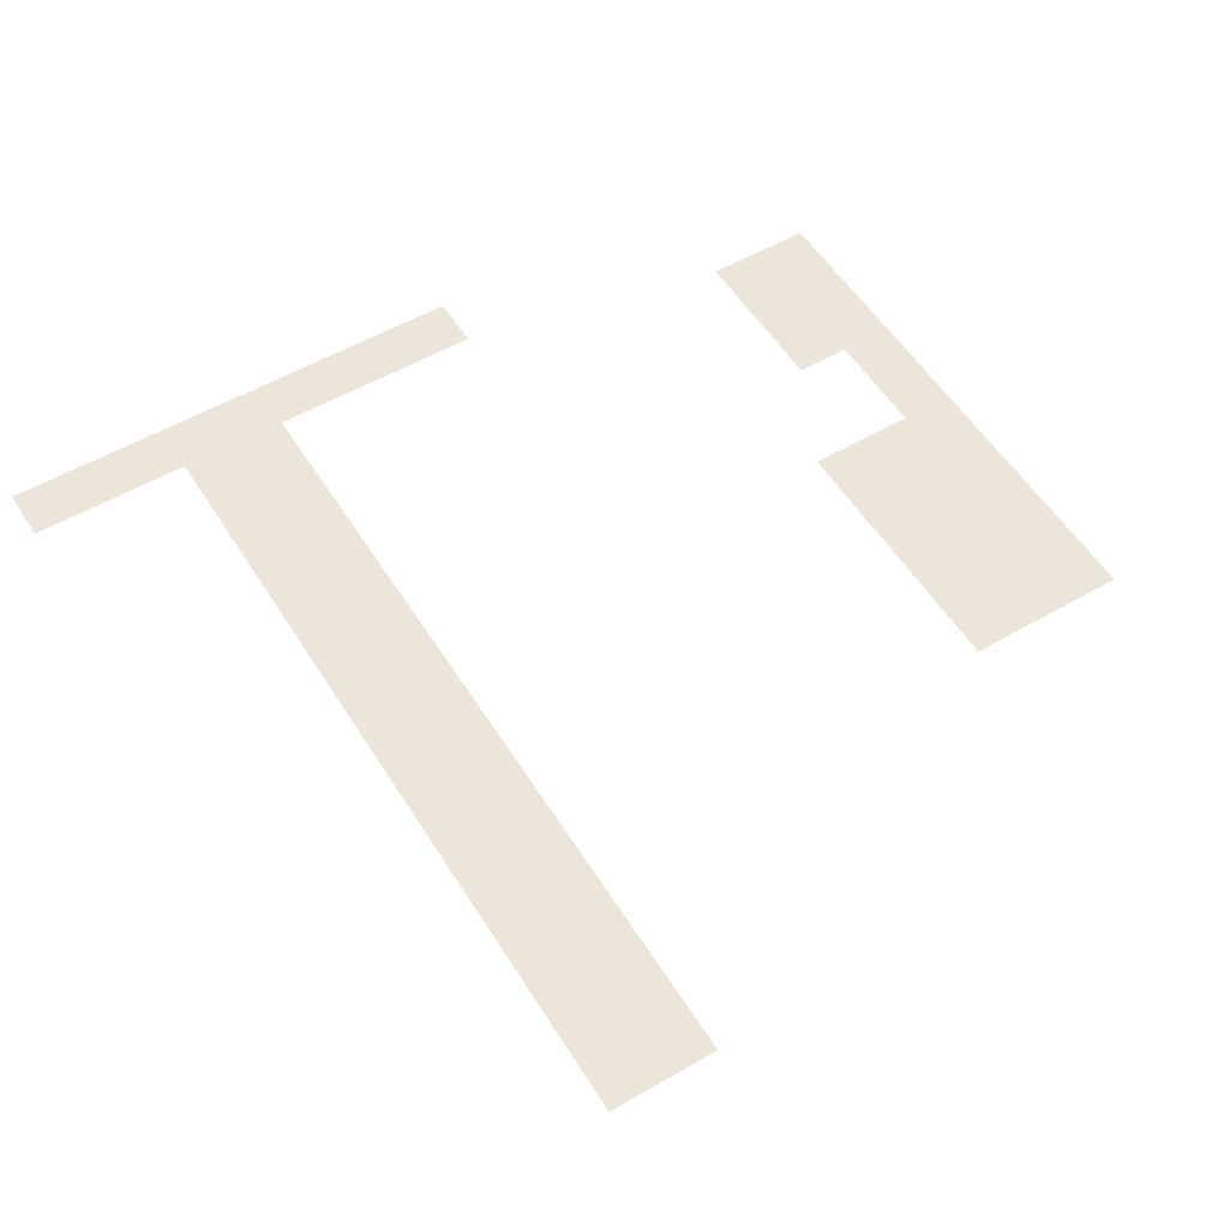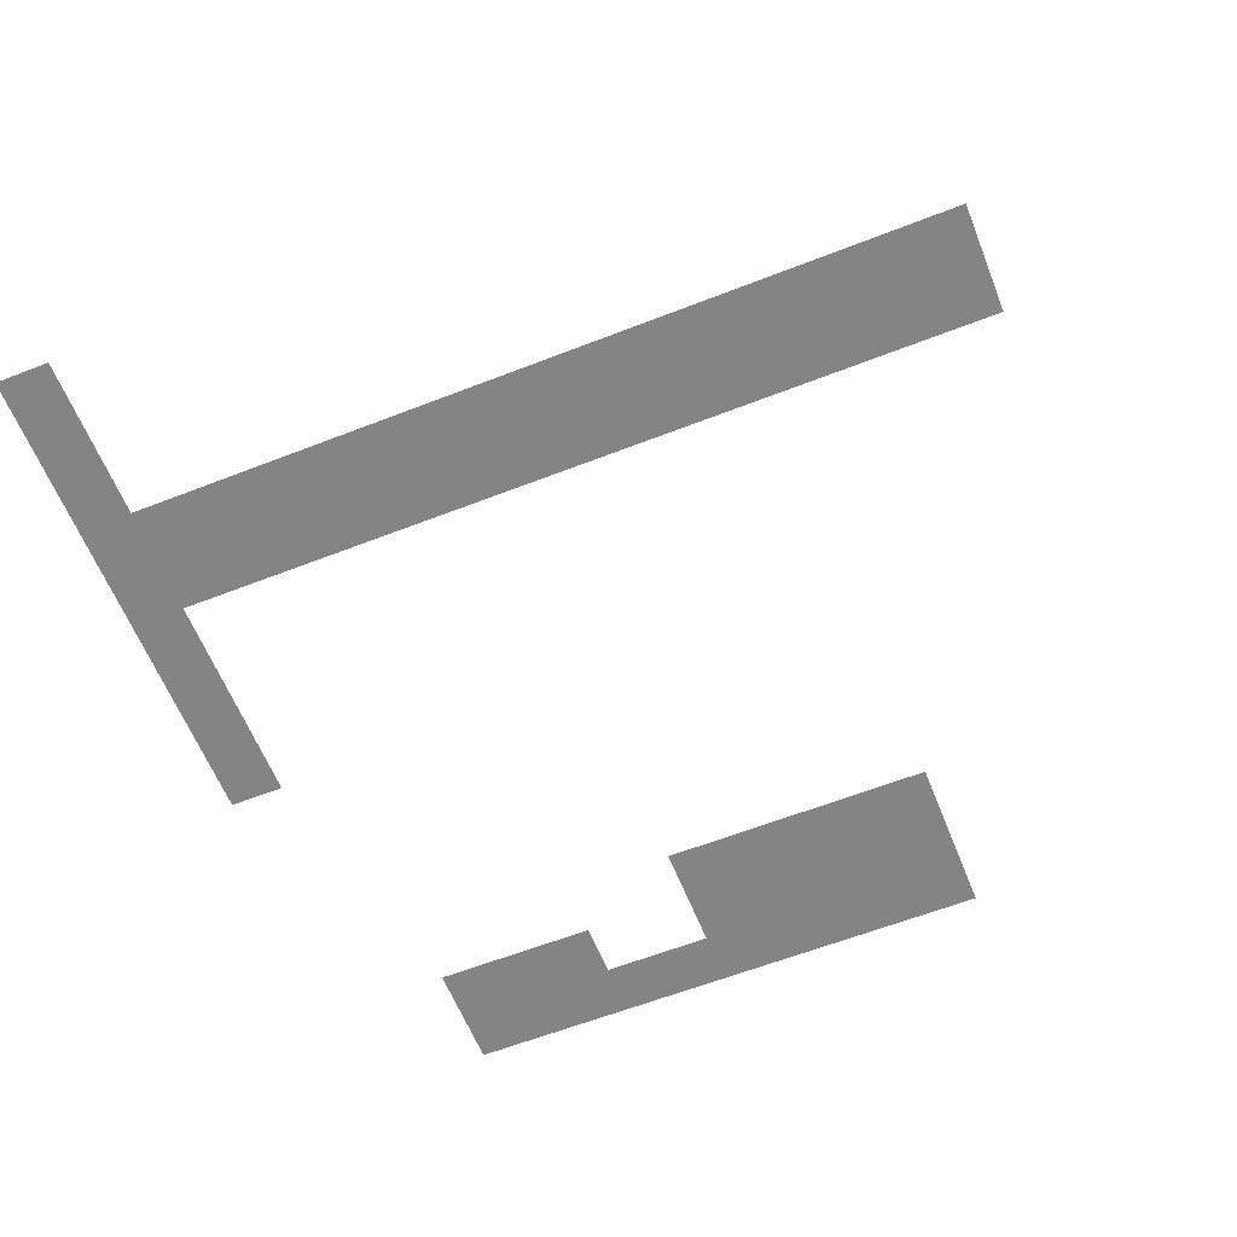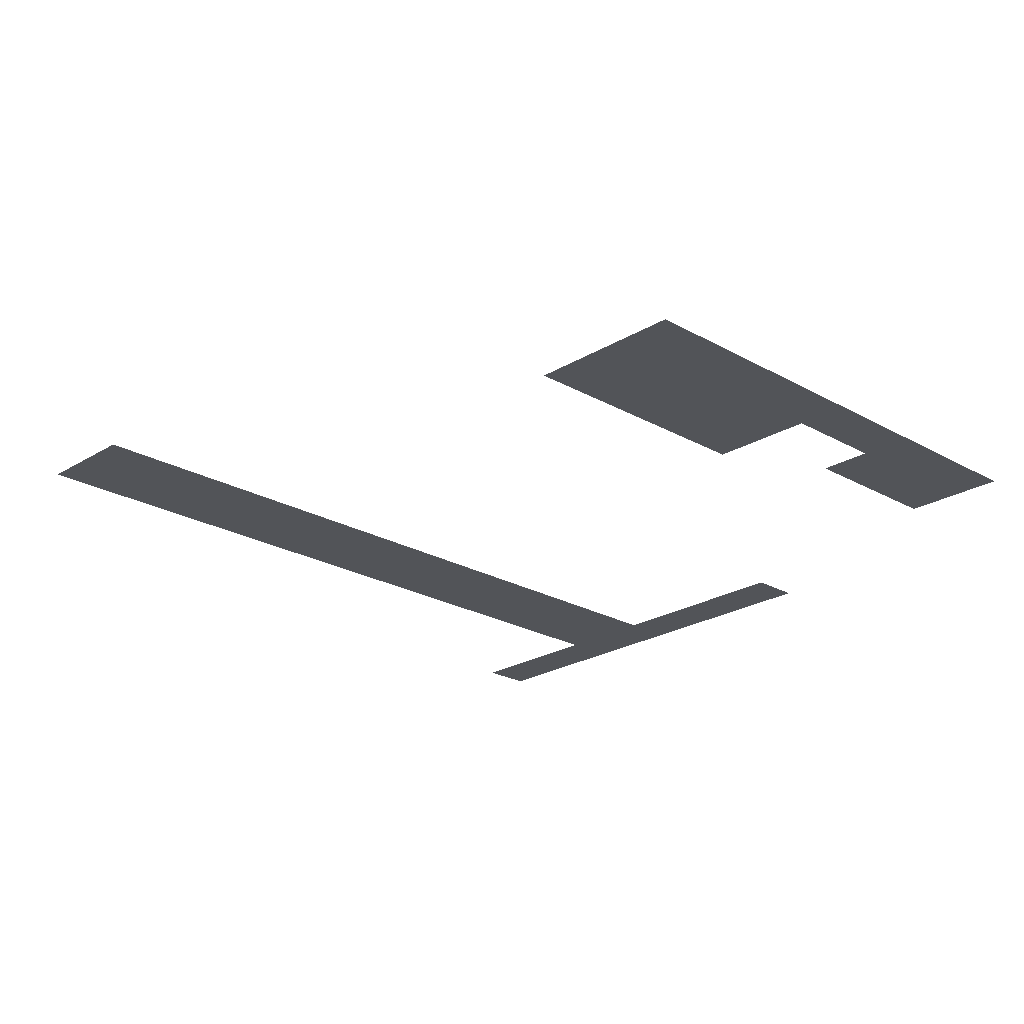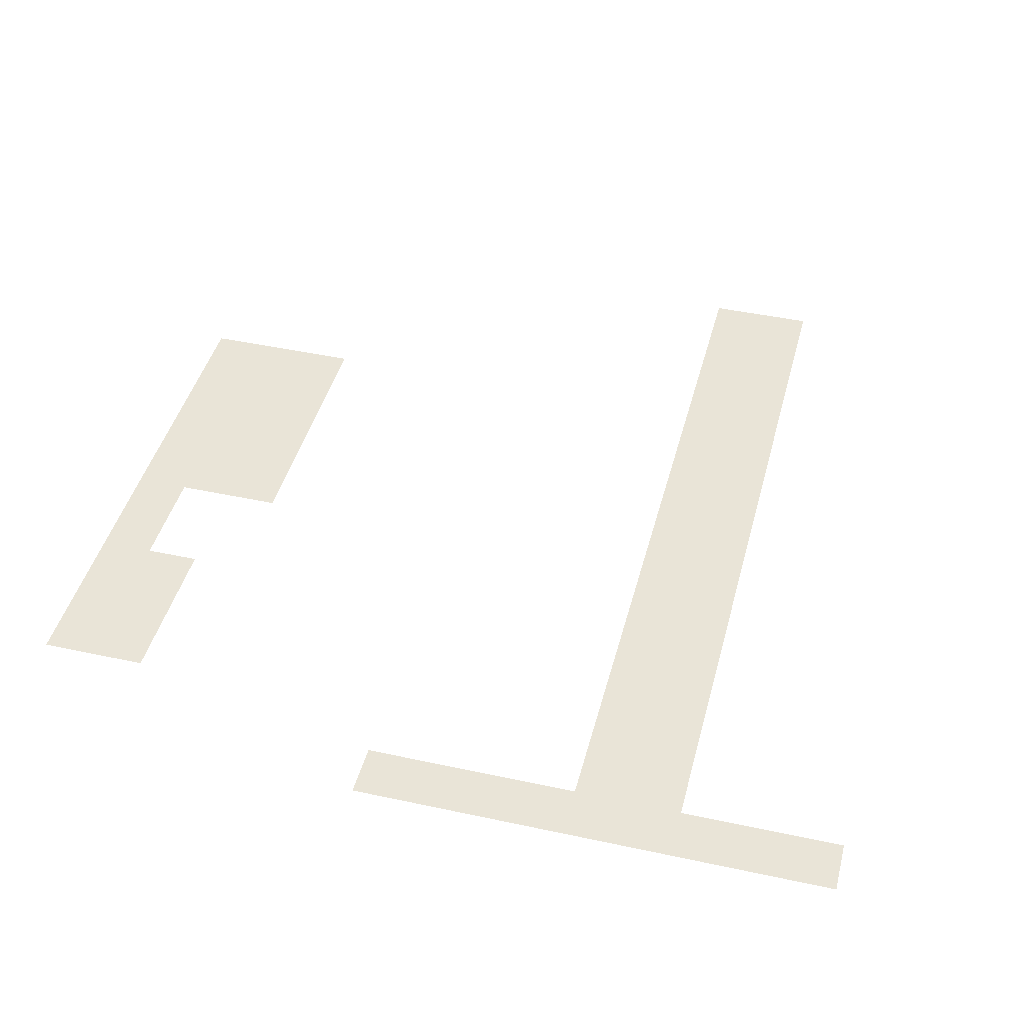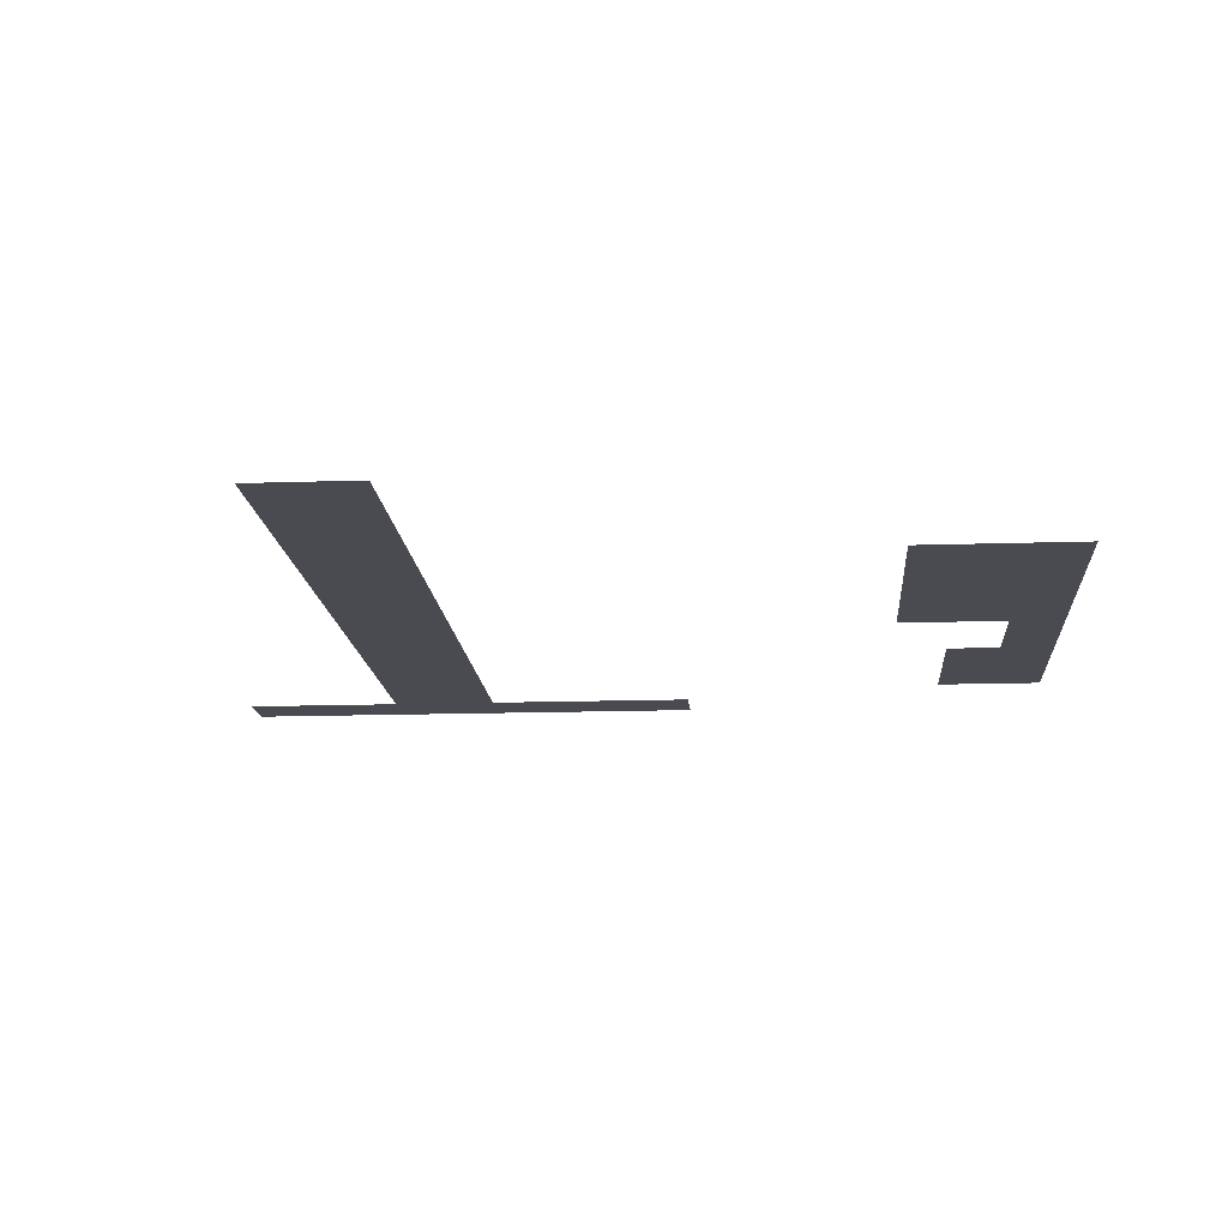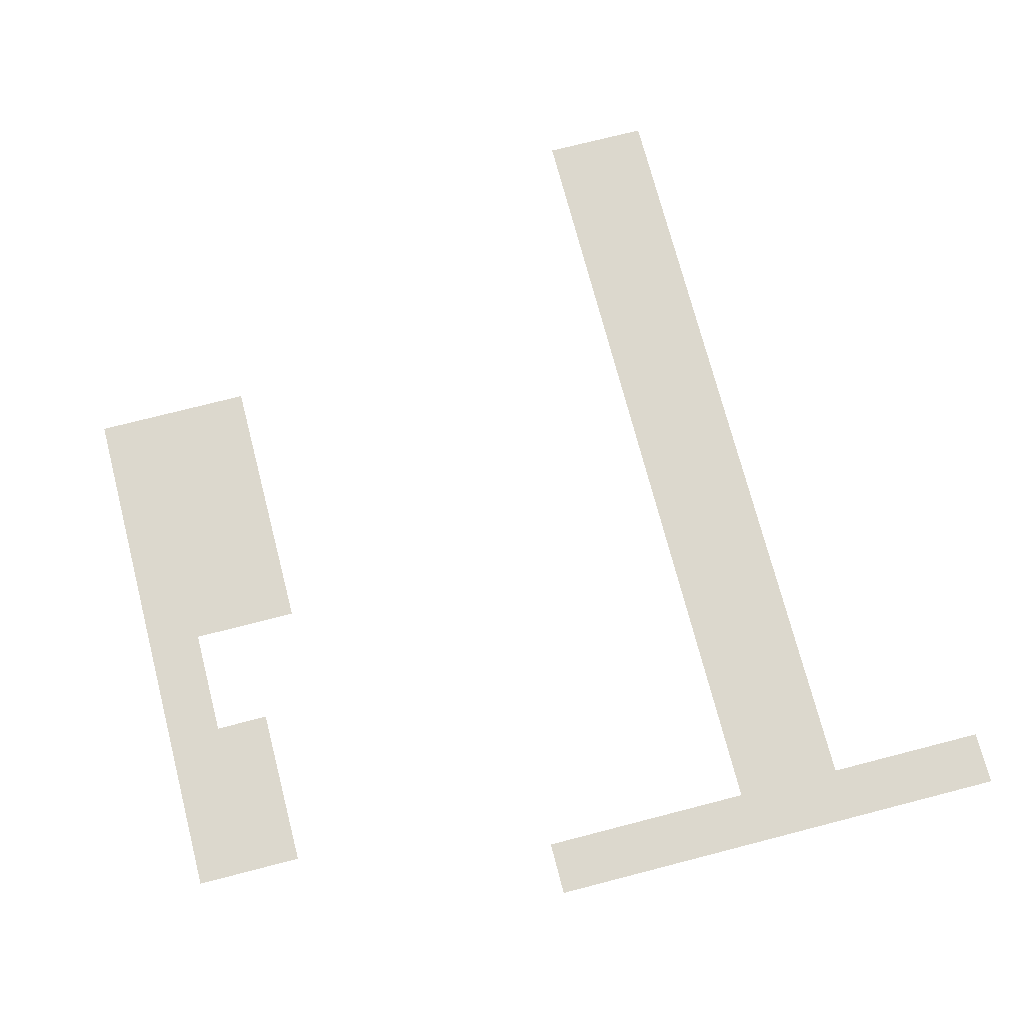
<metadata>
{"format":"obj","ext":"obj","renderer":"f3d","projection":"perspective","resolution":1024,"background":"white","views":[{"elev":54.5,"azim":-31.5,"up":"+Z"},{"elev":-61.3,"azim":-68.3,"up":"+Z"},{"elev":-23.1,"azim":46.1,"up":"+Z"},{"elev":43.5,"azim":-165.6,"up":"+Z"},{"elev":-14.6,"azim":4.2,"up":"+Z"},{"elev":72.5,"azim":165.5,"up":"+Z"}]}
</metadata>
<code>
v -15 -1 0
v -16 -1 0
v -16 0 0
v -15 0 0
v -14 -1 0
v -15 -1 0
v -15 0 0
v -14 0 0
v -13 -1 0
v -14 -1 0
v -14 0 0
v -13 0 0
v -12 -1 0
v -13 -1 0
v -13 0 0
v -12 0 0
v -11 -1 0
v -12 -1 0
v -12 0 0
v -11 0 0
v -10 -1 0
v -11 -1 0
v -11 0 0
v -10 0 0
v -9 -1 0
v -10 -1 0
v -10 0 0
v -9 0 0
v -8 -1 0
v -9 -1 0
v -9 0 0
v -8 0 0
v -7 -1 0
v -8 -1 0
v -8 0 0
v -7 0 0
v -12 -2 0
v -13 -2 0
v -13 -1 0
v -12 -1 0
v -11 -2 0
v -12 -2 0
v -12 -1 0
v -11 -1 0
v -12 -3 0
v -13 -3 0
v -13 -2 0
v -12 -2 0
v -11 -3 0
v -12 -3 0
v -12 -2 0
v -11 -2 0
v -1 -3 0
v -2 -3 0
v -2 -2 0
v -1 -2 0
v 0 -3 0
v -1 -3 0
v -1 -2 0
v 0 -2 0
v -12 -4 0
v -13 -4 0
v -13 -3 0
v -12 -3 0
v -11 -4 0
v -12 -4 0
v -12 -3 0
v -11 -3 0
v -1 -4 0
v -2 -4 0
v -2 -3 0
v -1 -3 0
v 0 -4 0
v -1 -4 0
v -1 -3 0
v 0 -3 0
v -12 -5 0
v -13 -5 0
v -13 -4 0
v -12 -4 0
v -11 -5 0
v -12 -5 0
v -12 -4 0
v -11 -4 0
v -1 -5 0
v -2 -5 0
v -2 -4 0
v -1 -4 0
v 0 -5 0
v -1 -5 0
v -1 -4 0
v 0 -4 0
v -12 -6 0
v -13 -6 0
v -13 -5 0
v -12 -5 0
v -11 -6 0
v -12 -6 0
v -12 -5 0
v -11 -5 0
v 0 -6 0
v -1 -6 0
v -1 -5 0
v 0 -5 0
v -12 -7 0
v -13 -7 0
v -13 -6 0
v -12 -6 0
v -11 -7 0
v -12 -7 0
v -12 -6 0
v -11 -6 0
v 0 -7 0
v -1 -7 0
v -1 -6 0
v 0 -6 0
v -12 -8 0
v -13 -8 0
v -13 -7 0
v -12 -7 0
v -11 -8 0
v -12 -8 0
v -12 -7 0
v -11 -7 0
v -2 -8 0
v -3 -8 0
v -3 -7 0
v -2 -7 0
v -1 -8 0
v -2 -8 0
v -2 -7 0
v -1 -7 0
v 0 -8 0
v -1 -8 0
v -1 -7 0
v 0 -7 0
v -12 -9 0
v -13 -9 0
v -13 -8 0
v -12 -8 0
v -11 -9 0
v -12 -9 0
v -12 -8 0
v -11 -8 0
v -2 -9 0
v -3 -9 0
v -3 -8 0
v -2 -8 0
v -1 -9 0
v -2 -9 0
v -2 -8 0
v -1 -8 0
v 0 -9 0
v -1 -9 0
v -1 -8 0
v 0 -8 0
v -12 -10 0
v -13 -10 0
v -13 -9 0
v -12 -9 0
v -11 -10 0
v -12 -10 0
v -12 -9 0
v -11 -9 0
v -2 -10 0
v -3 -10 0
v -3 -9 0
v -2 -9 0
v -1 -10 0
v -2 -10 0
v -2 -9 0
v -1 -9 0
v 0 -10 0
v -1 -10 0
v -1 -9 0
v 0 -9 0
v -12 -11 0
v -13 -11 0
v -13 -10 0
v -12 -10 0
v -11 -11 0
v -12 -11 0
v -12 -10 0
v -11 -10 0
v -2 -11 0
v -3 -11 0
v -3 -10 0
v -2 -10 0
v -1 -11 0
v -2 -11 0
v -2 -10 0
v -1 -10 0
v 0 -11 0
v -1 -11 0
v -1 -10 0
v 0 -10 0
v -12 -12 0
v -13 -12 0
v -13 -11 0
v -12 -11 0
v -11 -12 0
v -12 -12 0
v -12 -11 0
v -11 -11 0
v -2 -12 0
v -3 -12 0
v -3 -11 0
v -2 -11 0
v -1 -12 0
v -2 -12 0
v -2 -11 0
v -1 -11 0
v 0 -12 0
v -1 -12 0
v -1 -11 0
v 0 -11 0
v -12 -13 0
v -13 -13 0
v -13 -12 0
v -12 -12 0
v -11 -13 0
v -12 -13 0
v -12 -12 0
v -11 -12 0
v -12 -14 0
v -13 -14 0
v -13 -13 0
v -12 -13 0
v -11 -14 0
v -12 -14 0
v -12 -13 0
v -11 -13 0
v -12 -15 0
v -13 -15 0
v -13 -14 0
v -12 -14 0
v -11 -15 0
v -12 -15 0
v -12 -14 0
v -11 -14 0
v -12 -16 0
v -13 -16 0
v -13 -15 0
v -12 -15 0
v -11 -16 0
v -12 -16 0
v -12 -15 0
v -11 -15 0
g dungeon1_mesh_0136
f 1 2 3 4
f 5 6 7 8
f 9 10 11 12
f 13 14 15 16
f 17 18 19 20
f 21 22 23 24
f 25 26 27 28
f 29 30 31 32
f 33 34 35 36
f 37 38 39 40
f 41 42 43 44
f 45 46 47 48
f 49 50 51 52
f 53 54 55 56
f 57 58 59 60
f 61 62 63 64
f 65 66 67 68
f 69 70 71 72
f 73 74 75 76
f 77 78 79 80
f 81 82 83 84
f 85 86 87 88
f 89 90 91 92
f 93 94 95 96
f 97 98 99 100
f 101 102 103 104
f 105 106 107 108
f 109 110 111 112
f 113 114 115 116
f 117 118 119 120
f 121 122 123 124
f 125 126 127 128
f 129 130 131 132
f 133 134 135 136
f 137 138 139 140
f 141 142 143 144
f 145 146 147 148
f 149 150 151 152
f 153 154 155 156
f 157 158 159 160
f 161 162 163 164
f 165 166 167 168
f 169 170 171 172
f 173 174 175 176
f 177 178 179 180
f 181 182 183 184
f 185 186 187 188
f 189 190 191 192
f 193 194 195 196
f 197 198 199 200
f 201 202 203 204
f 205 206 207 208
f 209 210 211 212
f 213 214 215 216
f 217 218 219 220
f 221 222 223 224
f 225 226 227 228
f 229 230 231 232
f 233 234 235 236
f 237 238 239 240
f 241 242 243 244
f 245 246 247 248

</code>
